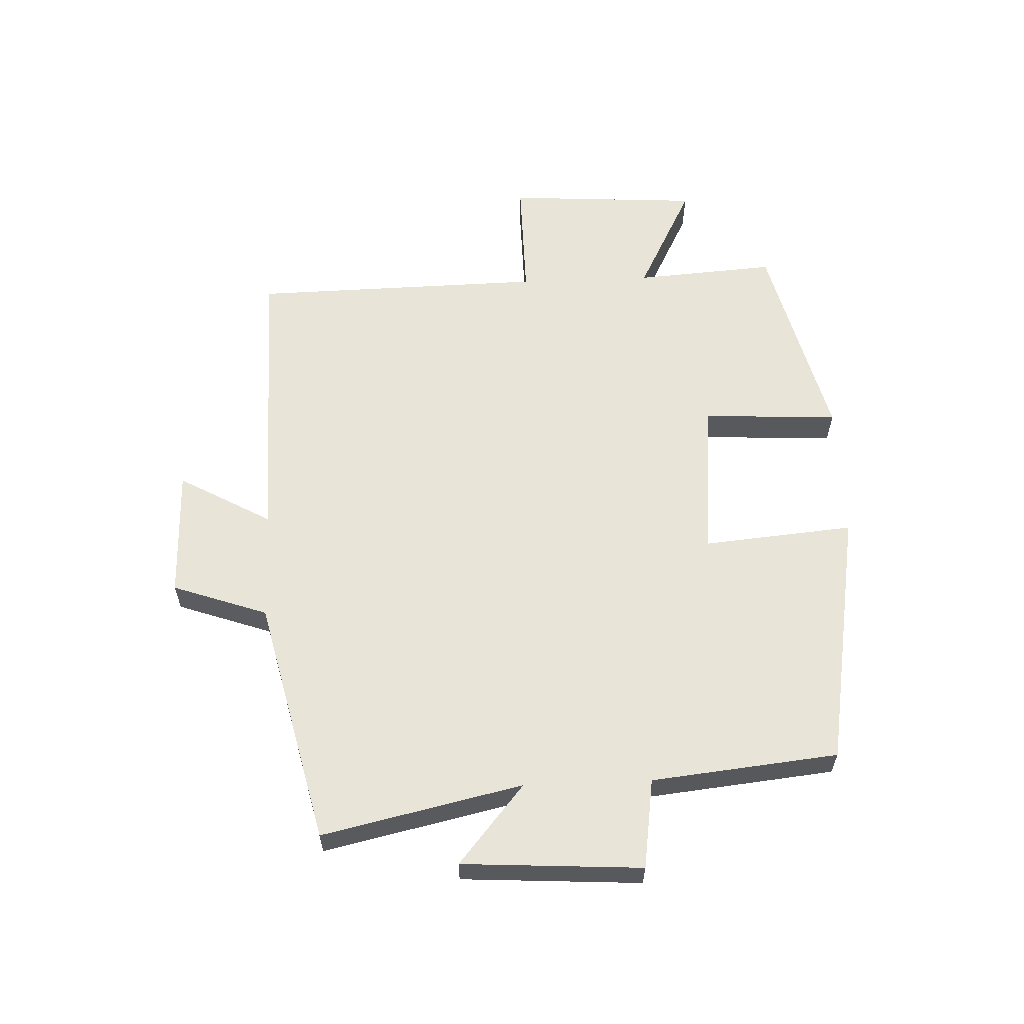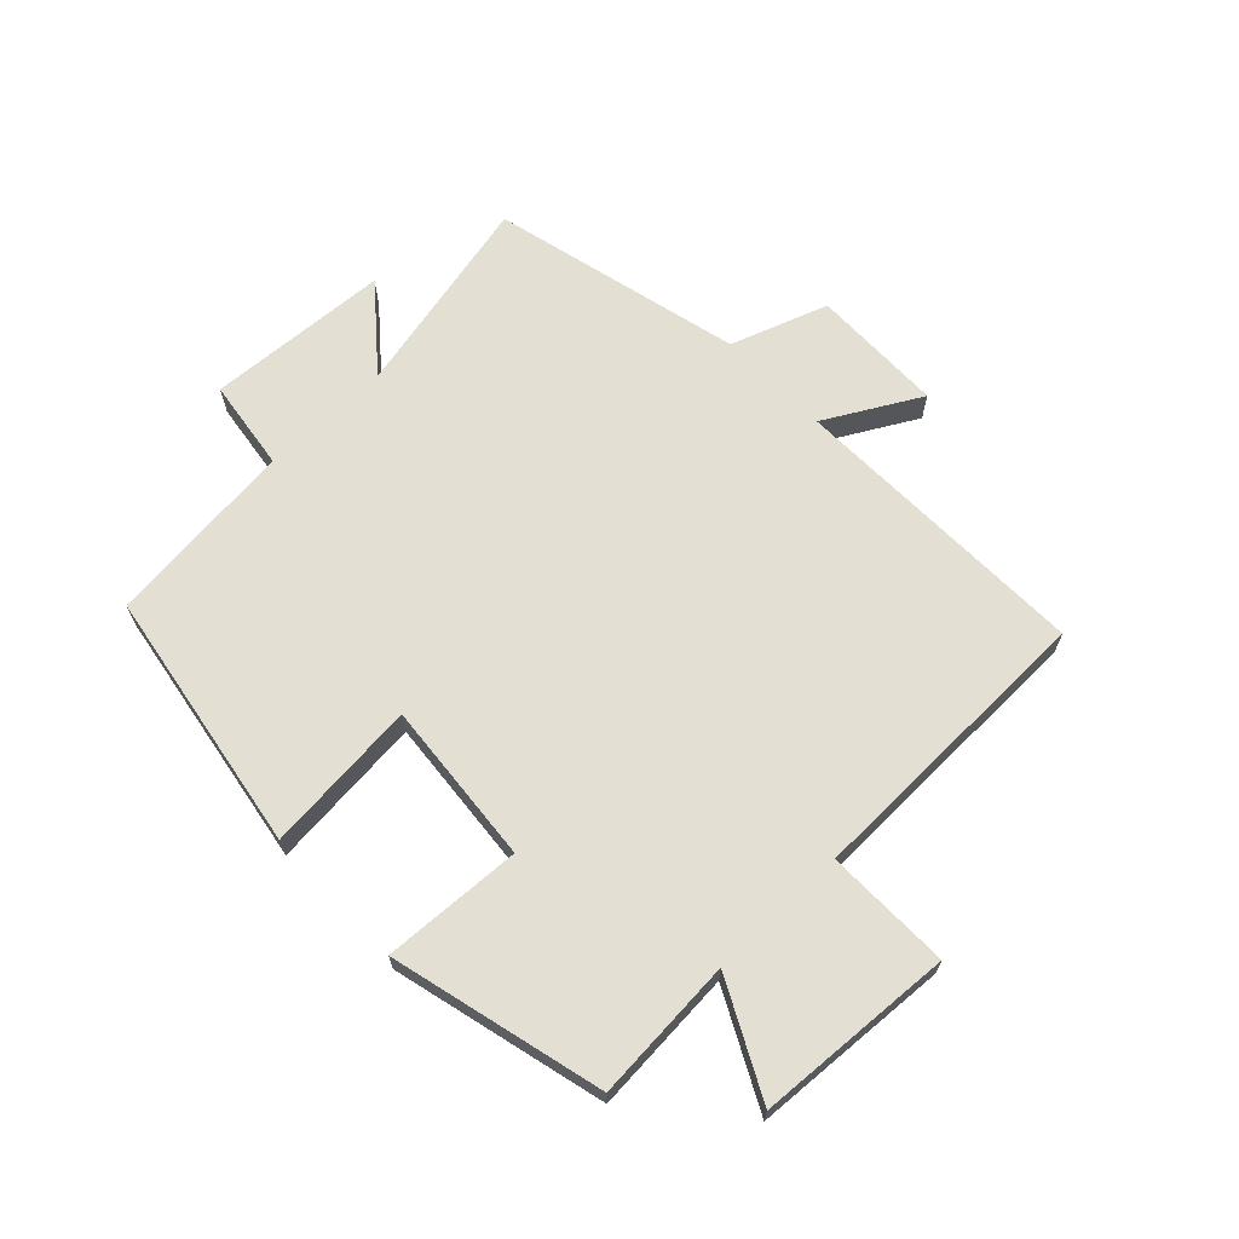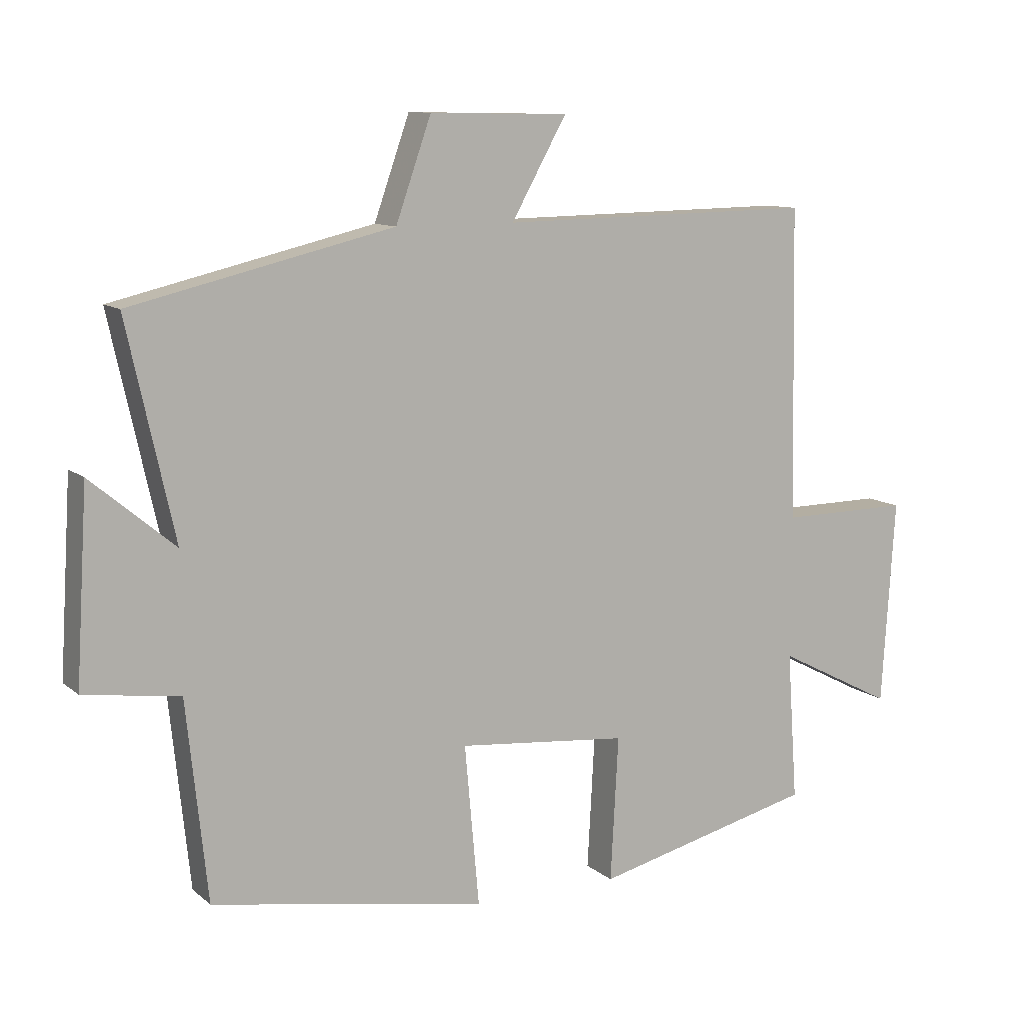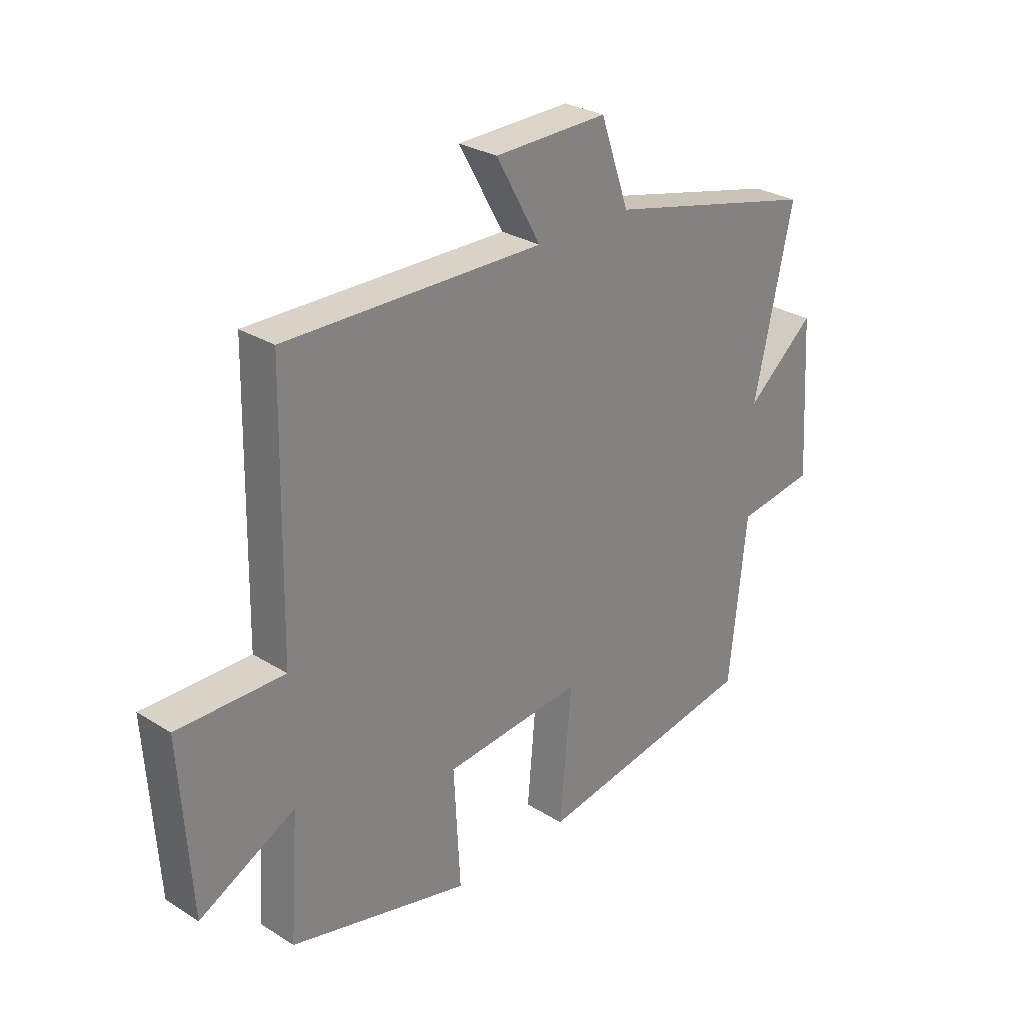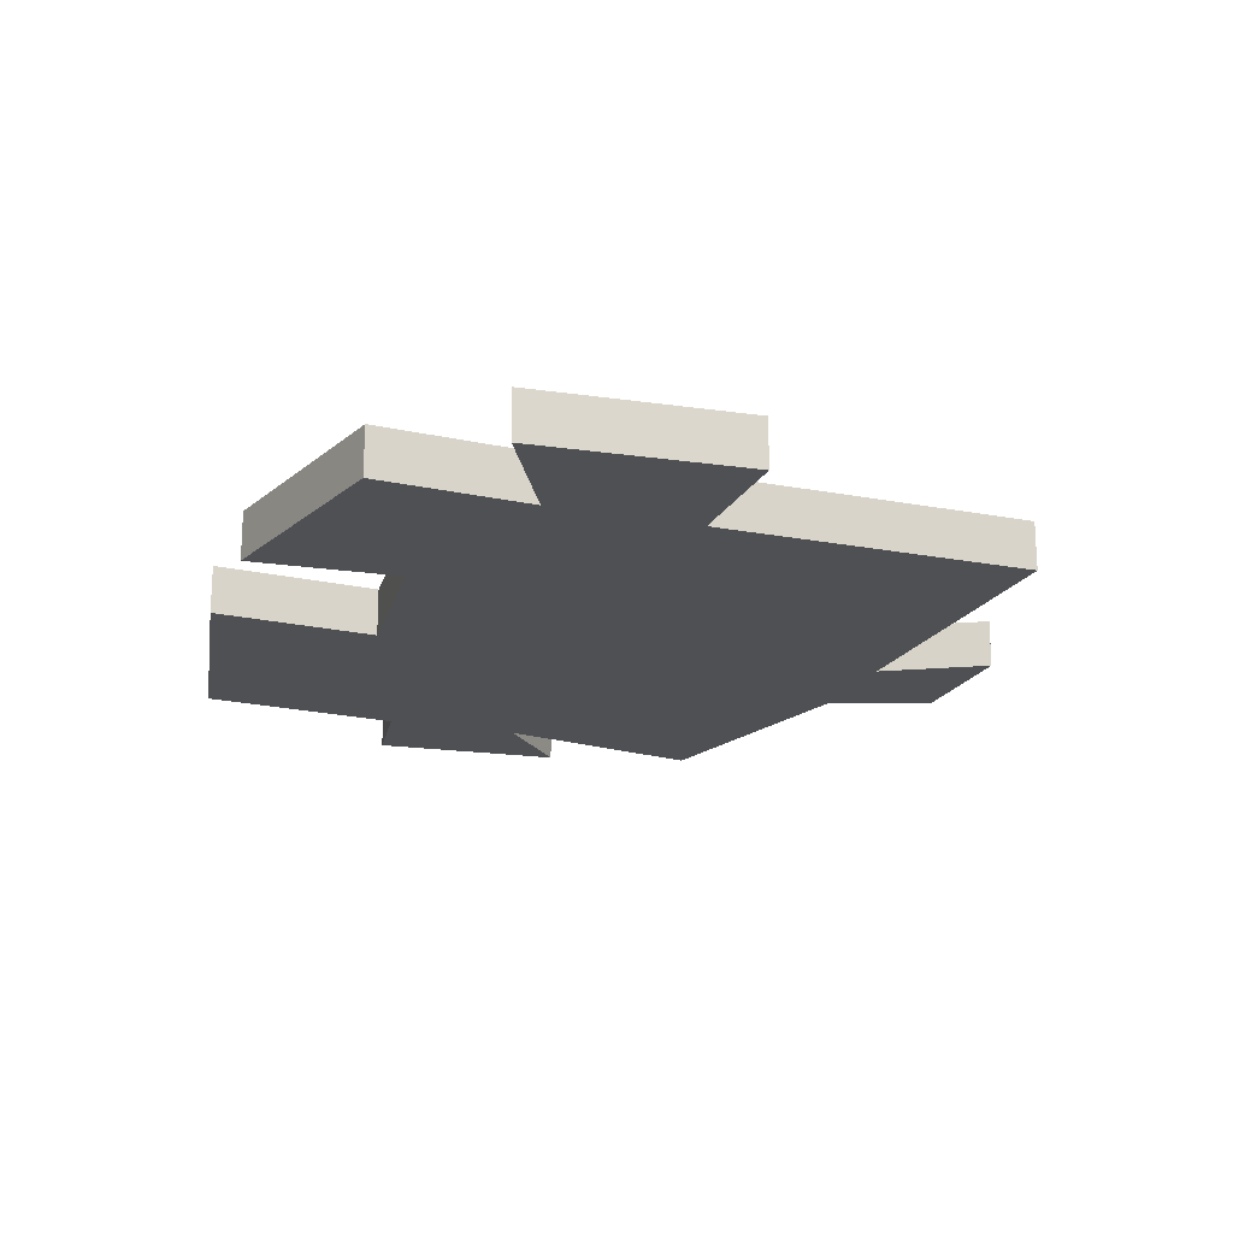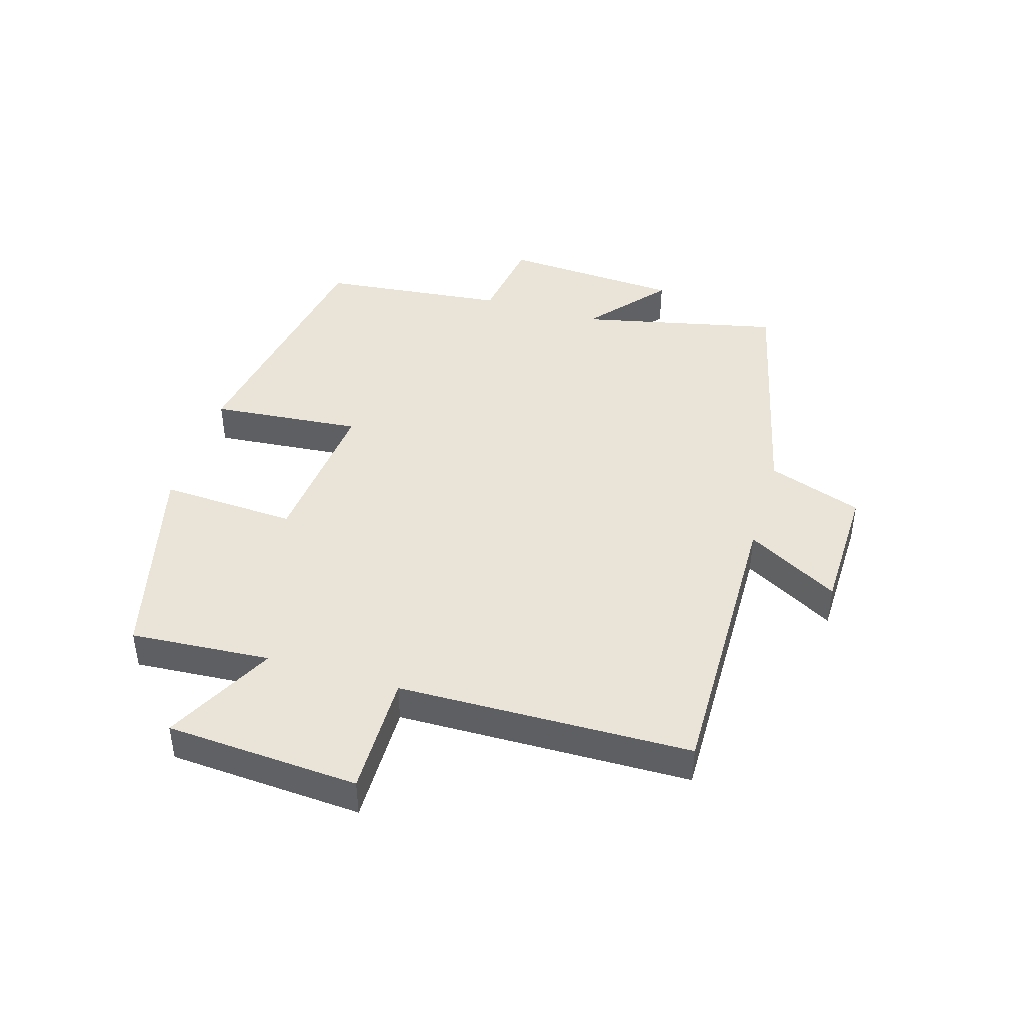
<metadata>
{"format":"obj","ext":"obj","renderer":"f3d","projection":"perspective","resolution":1024,"background":"white","views":[{"elev":59.8,"azim":87.7,"up":"+Y"},{"elev":66.6,"azim":-133.8,"up":"+Y"},{"elev":10.6,"azim":151.8,"up":"+Z"},{"elev":28.4,"azim":-46.7,"up":"+Z"},{"elev":-18.6,"azim":-109.3,"up":"+Y"},{"elev":43.4,"azim":-73.3,"up":"+Y"}]}
</metadata>
<code>
v -0.491 0.07 0.508
v -0.009 0.07 0.5
v -0.093 0.07 0.65
v 0.119 0.07 0.654
v 0.173 0.07 0.5
v 0.572 0.07 0.405
v 0.5 0.07 0.08
v 0.628 0.07 0.187
v 0.646 0.07 -0.105
v 0.5 0.07 -0.126
v 0.468 0.07 -0.429
v 0.048 0.07 -0.5
v 0.07 0.07 -0.255
v -0.19 0.07 -0.279
v -0.178 0.07 -0.5
v -0.516 0.07 -0.416
v -0.5 0.07 -0.188
v -0.679 0.07 -0.28
v -0.699 0.07 0.034
v -0.5 0.07 0.032
v -0.491 0 0.508
v -0.009 0 0.5
v -0.093 0 0.65
v 0.119 0 0.654
v 0.173 0 0.5
v 0.572 0 0.405
v 0.5 0 0.08
v 0.628 0 0.187
v 0.646 0 -0.105
v 0.5 0 -0.126
v 0.468 0 -0.429
v 0.048 0 -0.5
v 0.07 0 -0.255
v -0.19 0 -0.279
v -0.178 0 -0.5
v -0.516 0 -0.416
v -0.5 0 -0.188
v -0.679 0 -0.28
v -0.699 0 0.034
v -0.5 0 0.032
f 17 18 19 20
f 17 20 1 2
f 14 15 16 17
f 13 14 17 2
f 10 11 12 13
f 10 13 2
f 7 8 9 10
f 7 10 2 3
f 5 6 7
f 5 7 3
f 3 4 5
f 40 39 38 37
f 22 21 40 37
f 37 36 35 34
f 22 37 34 33
f 33 32 31 30
f 22 33 30
f 30 29 28 27
f 23 22 30 27
f 27 26 25
f 23 27 25
f 25 24 23
f 1 21 22 2
f 2 22 23 3
f 3 23 24 4
f 4 24 25 5
f 5 25 26 6
f 6 26 27 7
f 7 27 28 8
f 8 28 29 9
f 9 29 30 10
f 10 30 31 11
f 11 31 32 12
f 12 32 33 13
f 13 33 34 14
f 14 34 35 15
f 15 35 36 16
f 16 36 37 17
f 17 37 38 18
f 18 38 39 19
f 19 39 40 20
f 20 40 21 1

</code>
